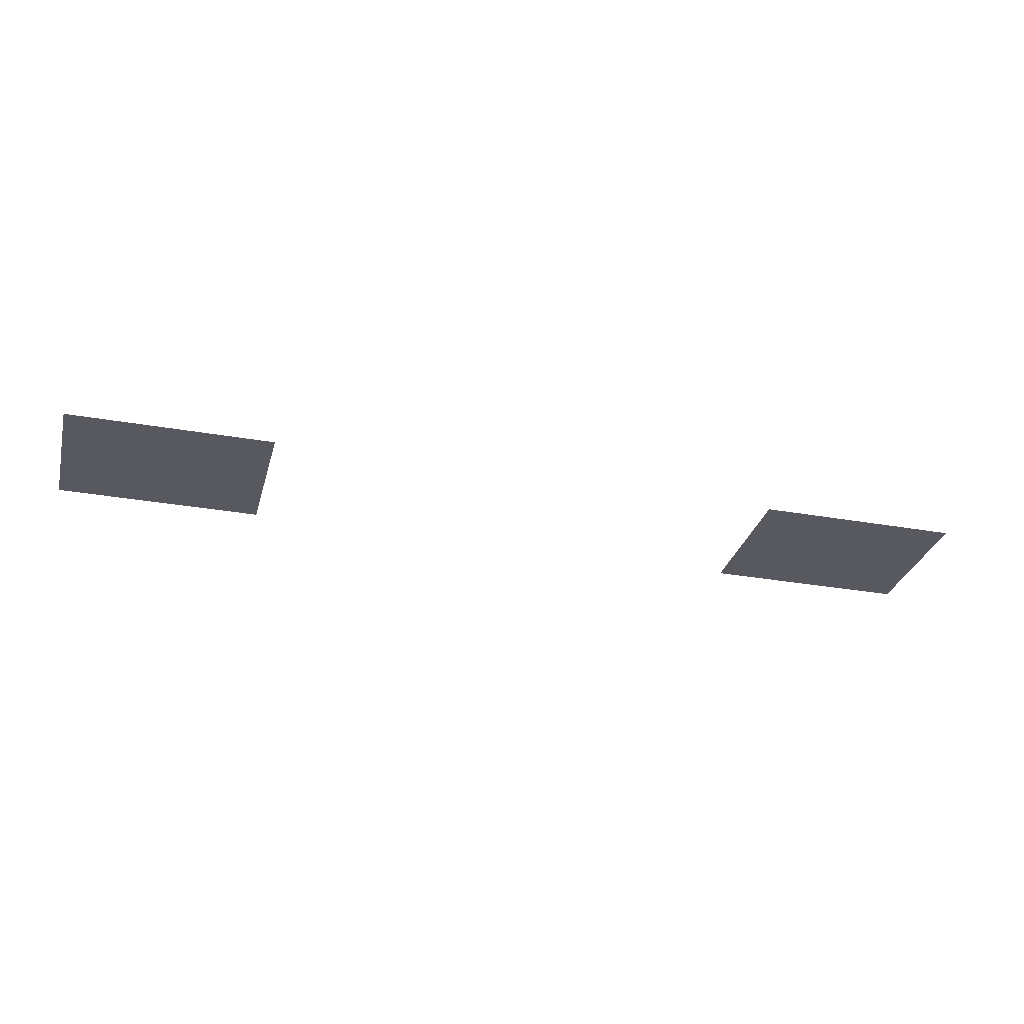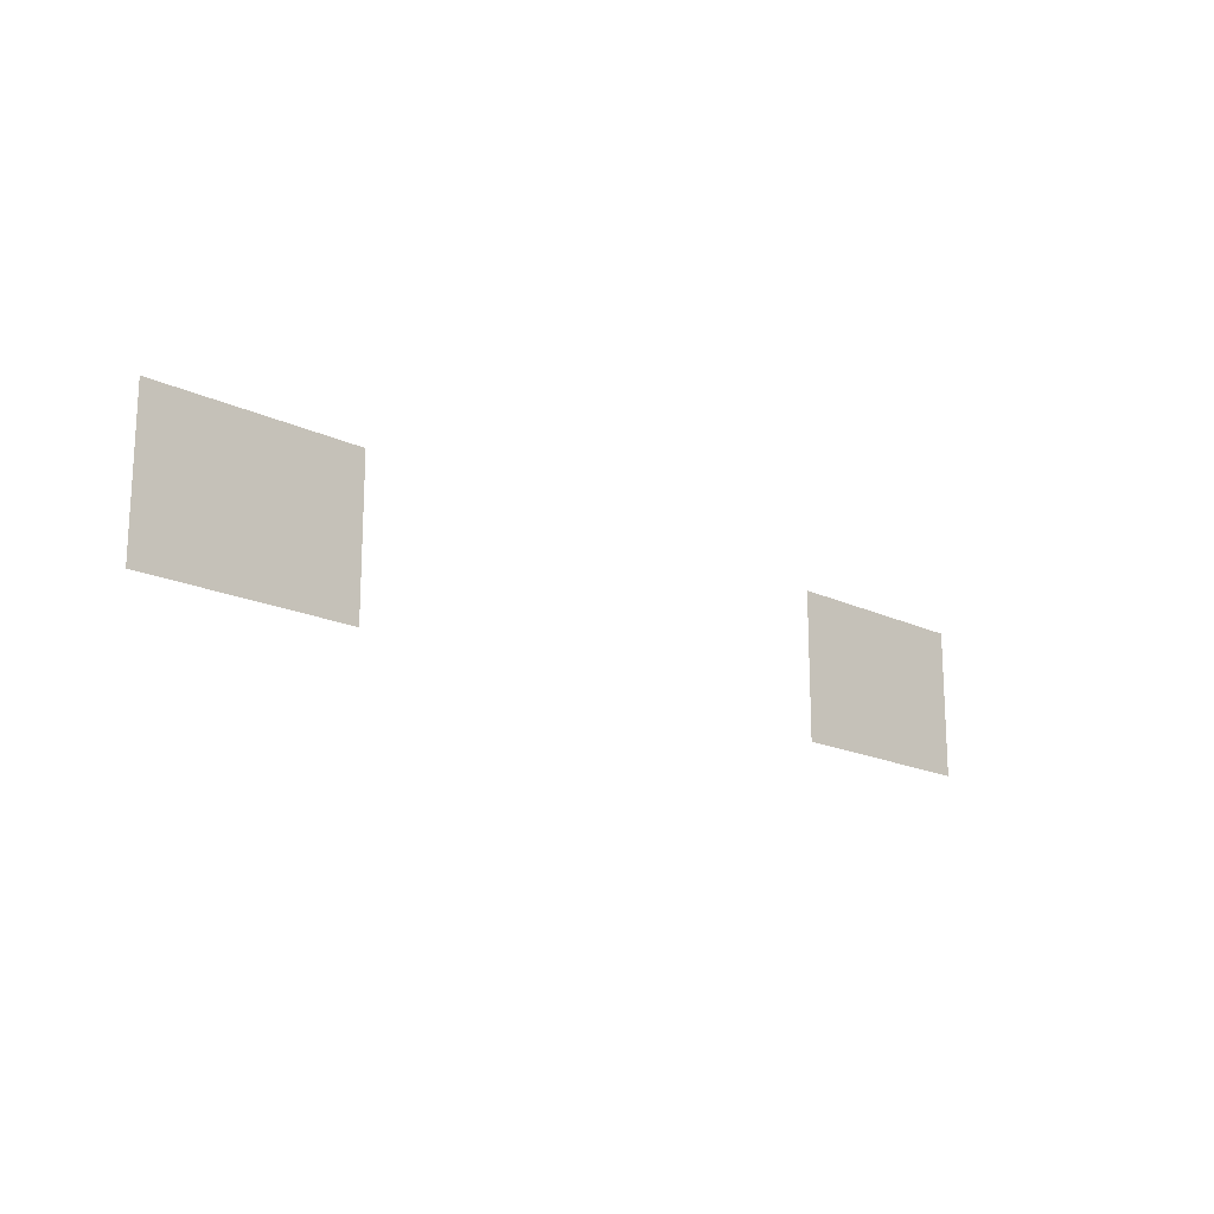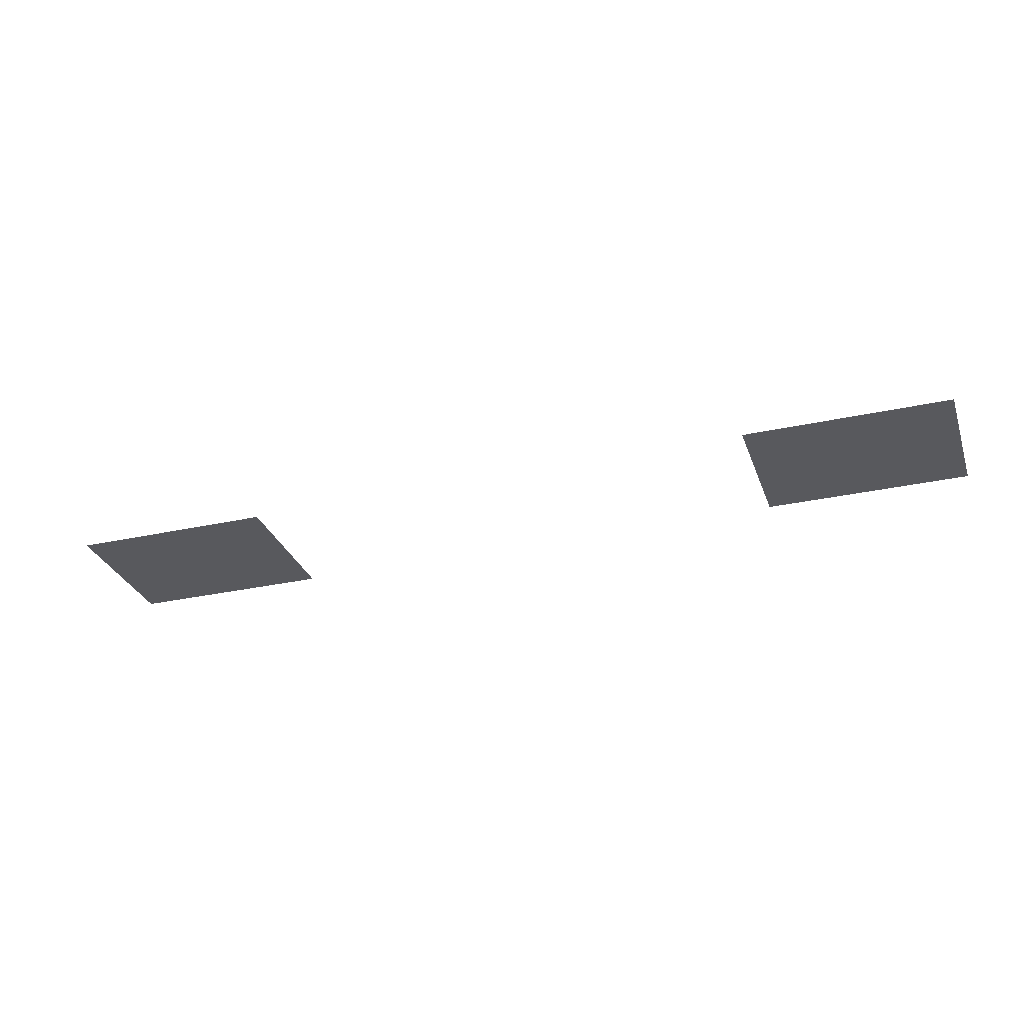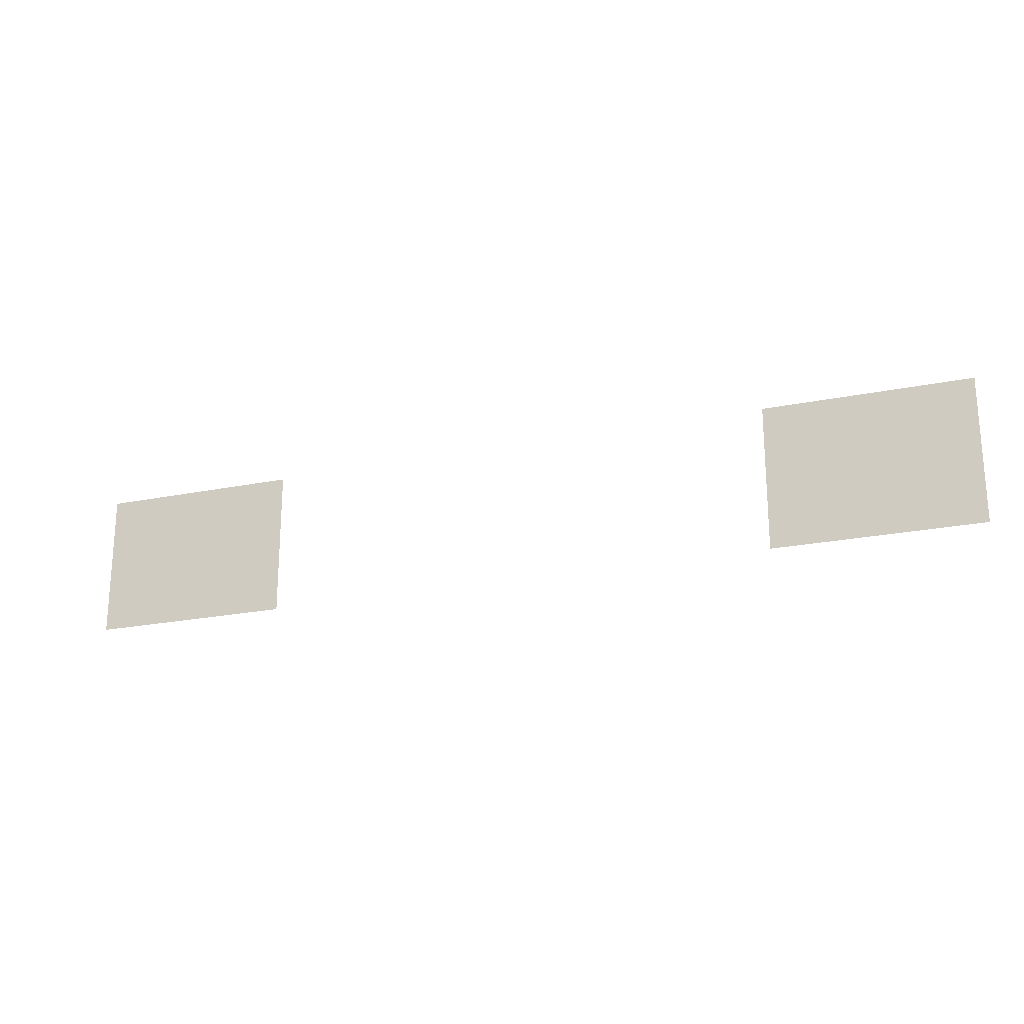
<metadata>
{"format":"obj","ext":"obj","renderer":"f3d","projection":"perspective","resolution":1024,"background":"white","views":[{"elev":-30.3,"azim":165.5,"up":"+Z"},{"elev":-17.6,"azim":-43.6,"up":"+Y"},{"elev":-30.2,"azim":-162.1,"up":"+Z"},{"elev":-22.0,"azim":-160.2,"up":"+Y"}]}
</metadata>
<code>
g mainhall_icon04
v 1.573e+04 210 -7182
v 1.548e+04 210 -7182
v 1.548e+04 30 -7182
v 1.573e+04 30 -7182
v 1.662e+04 30 -7182
v 1.662e+04 210 -7182
v 1.637e+04 210 -7182
v 1.637e+04 30 -7182
f 3 1 2
f 1 3 4
f 7 5 6
f 5 7 8

</code>
